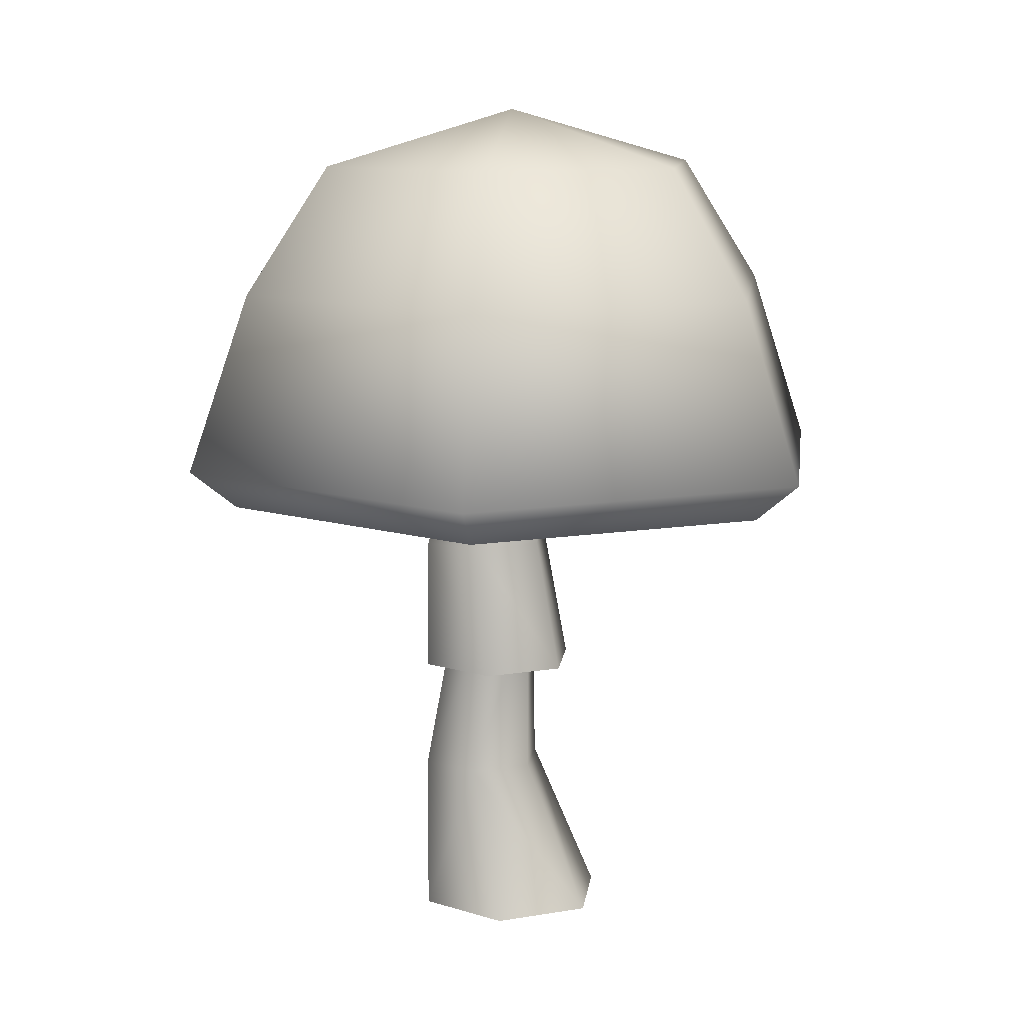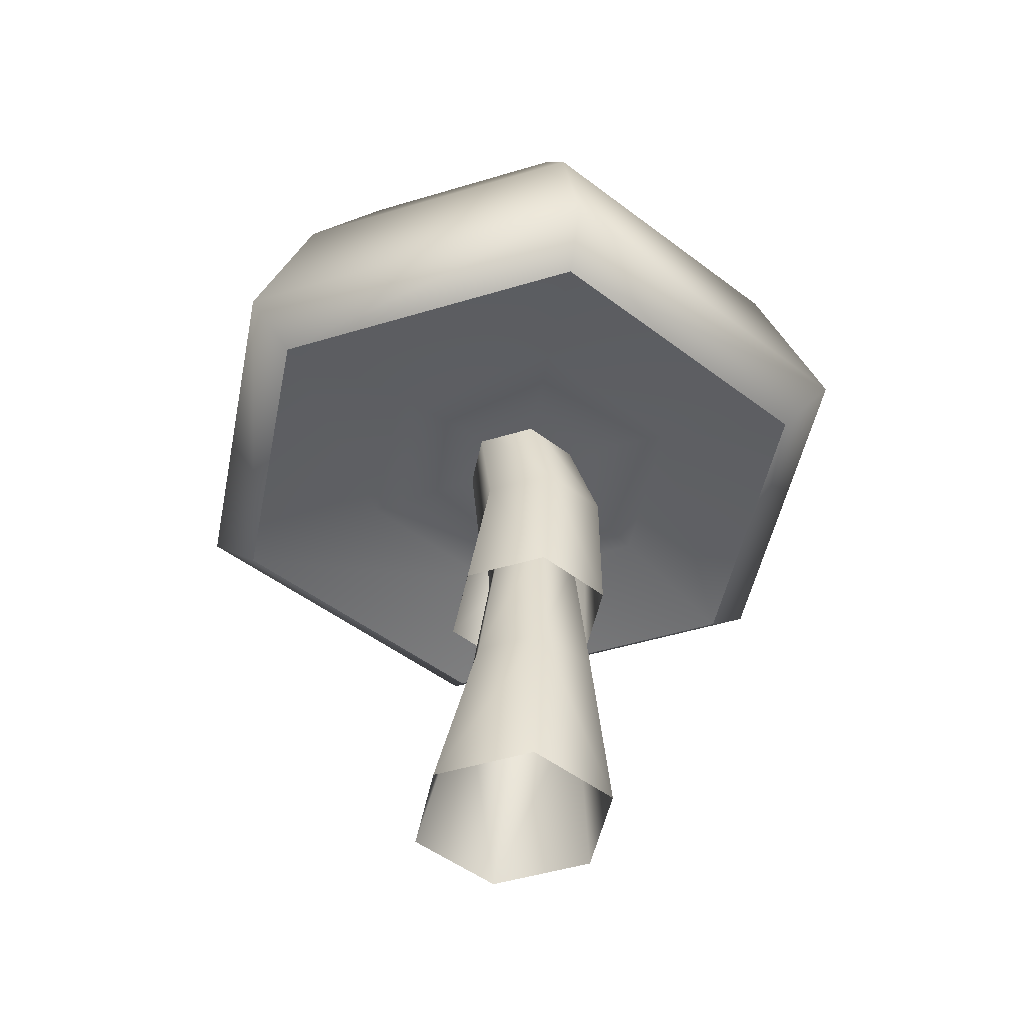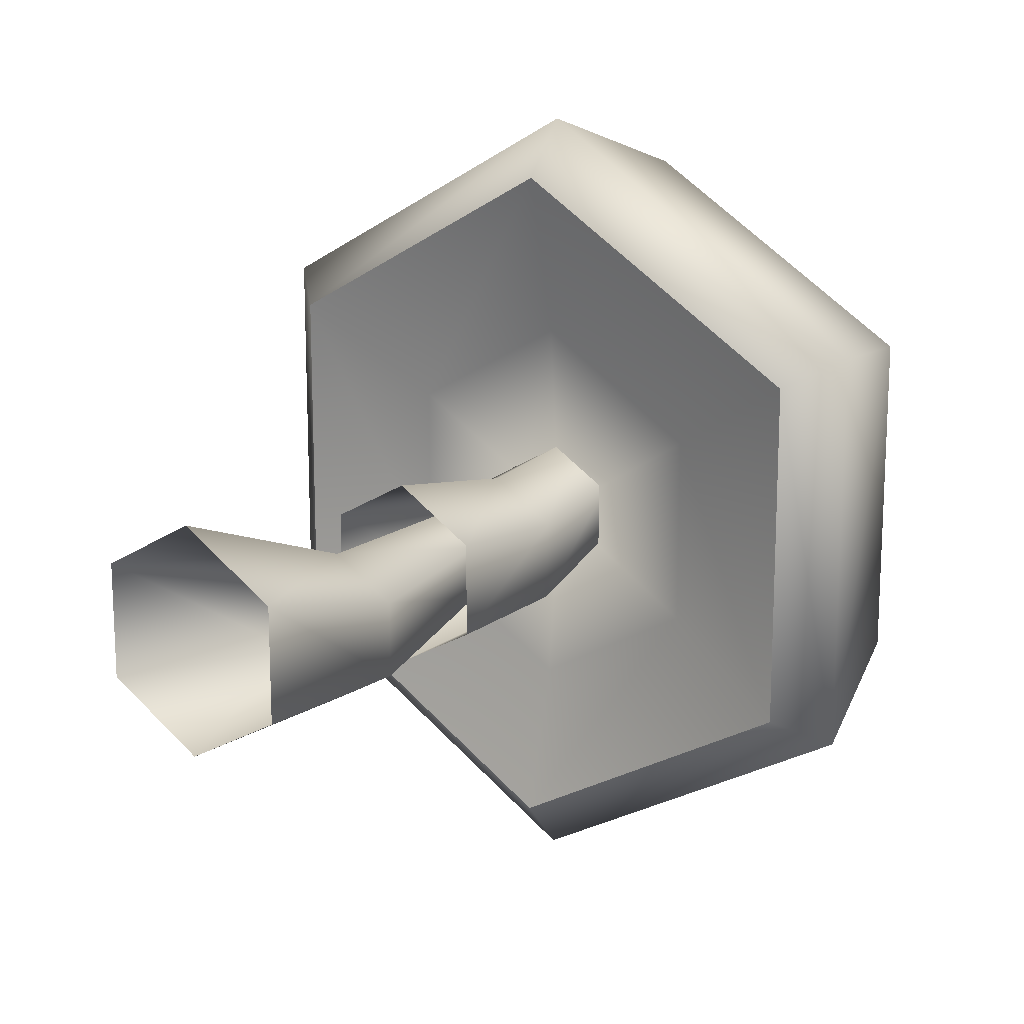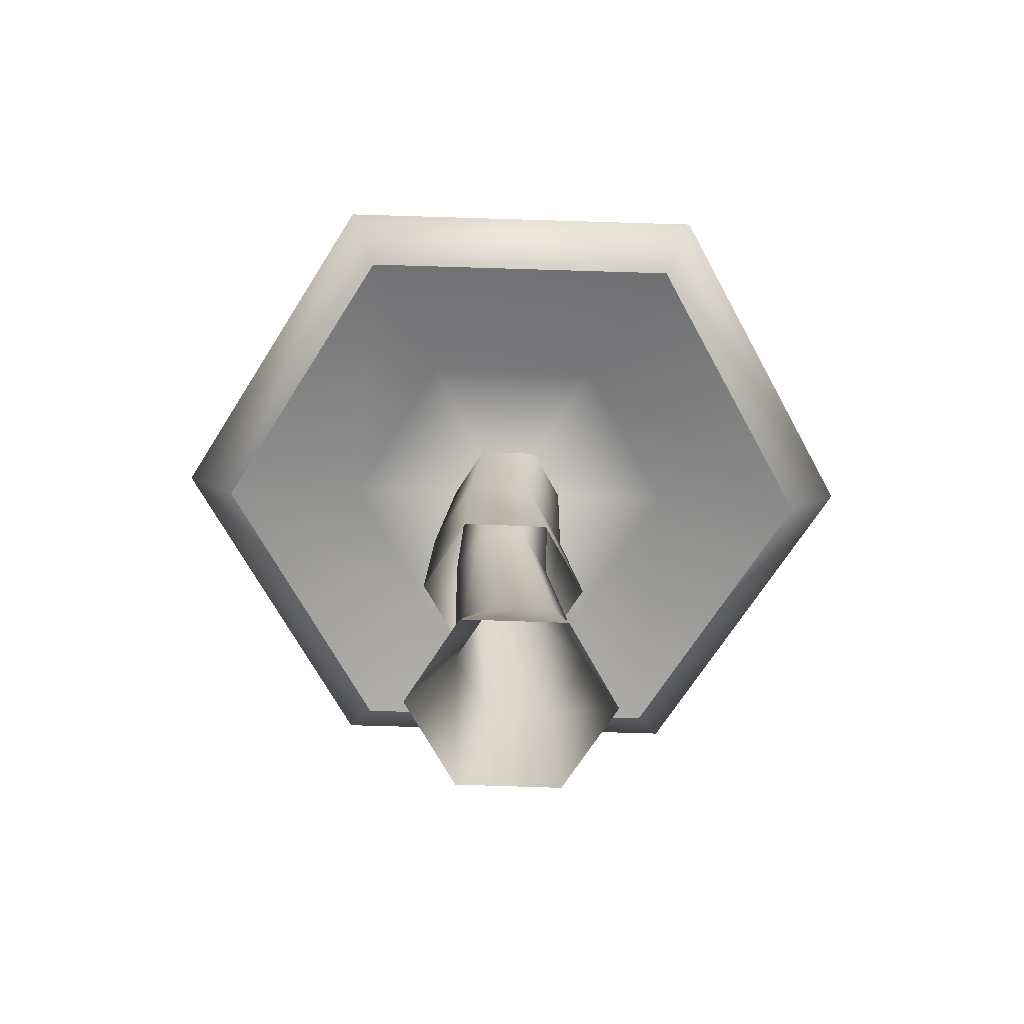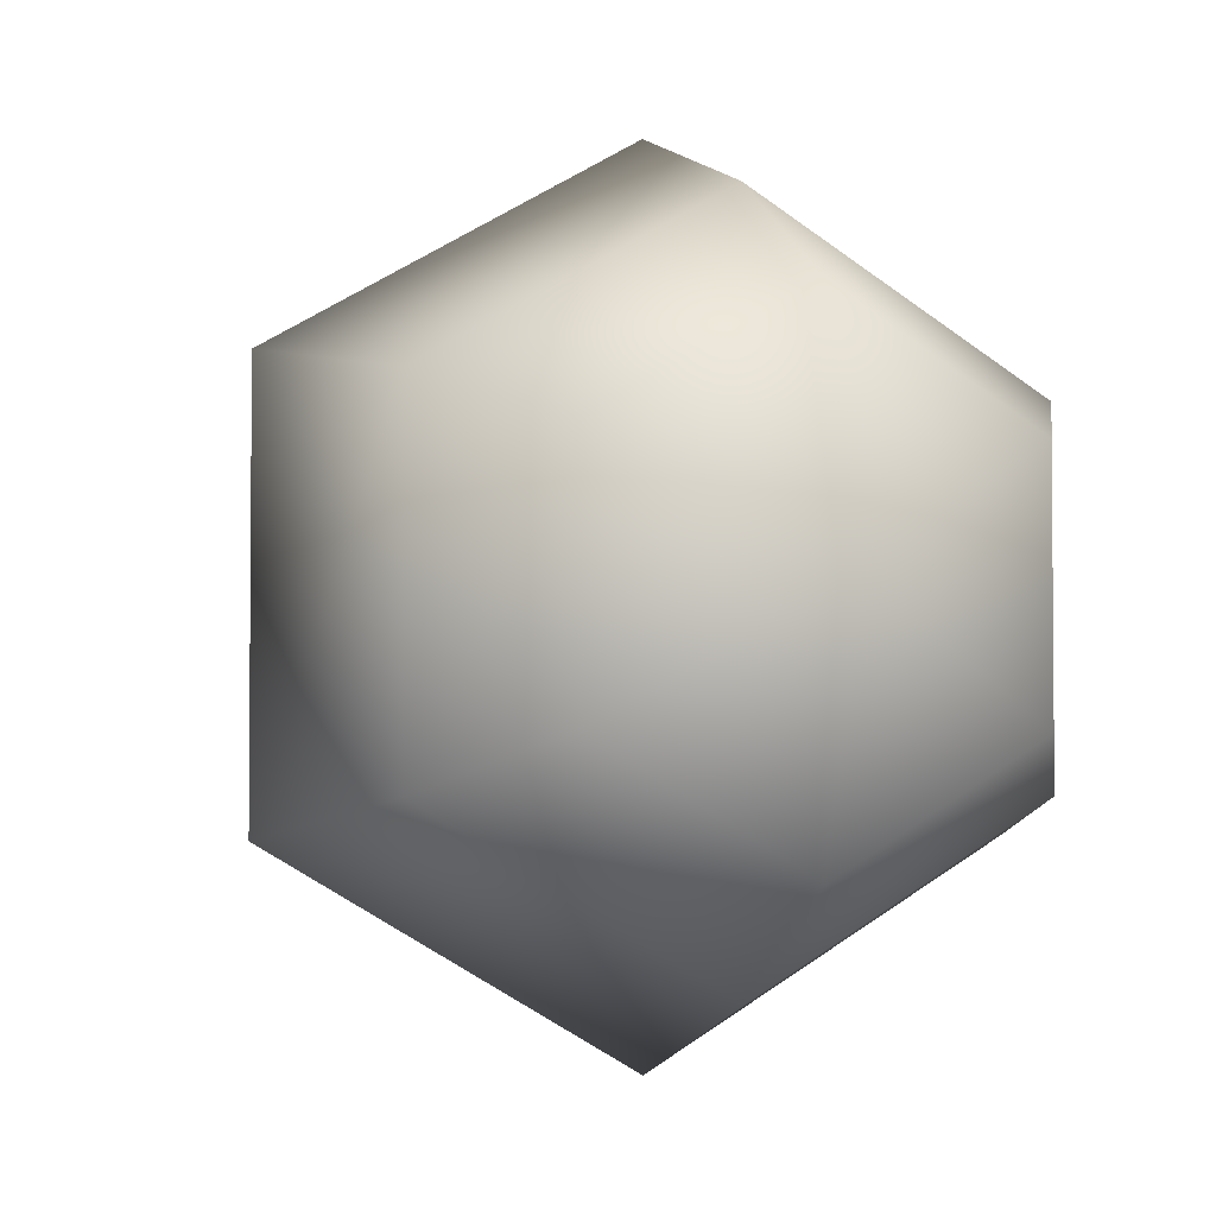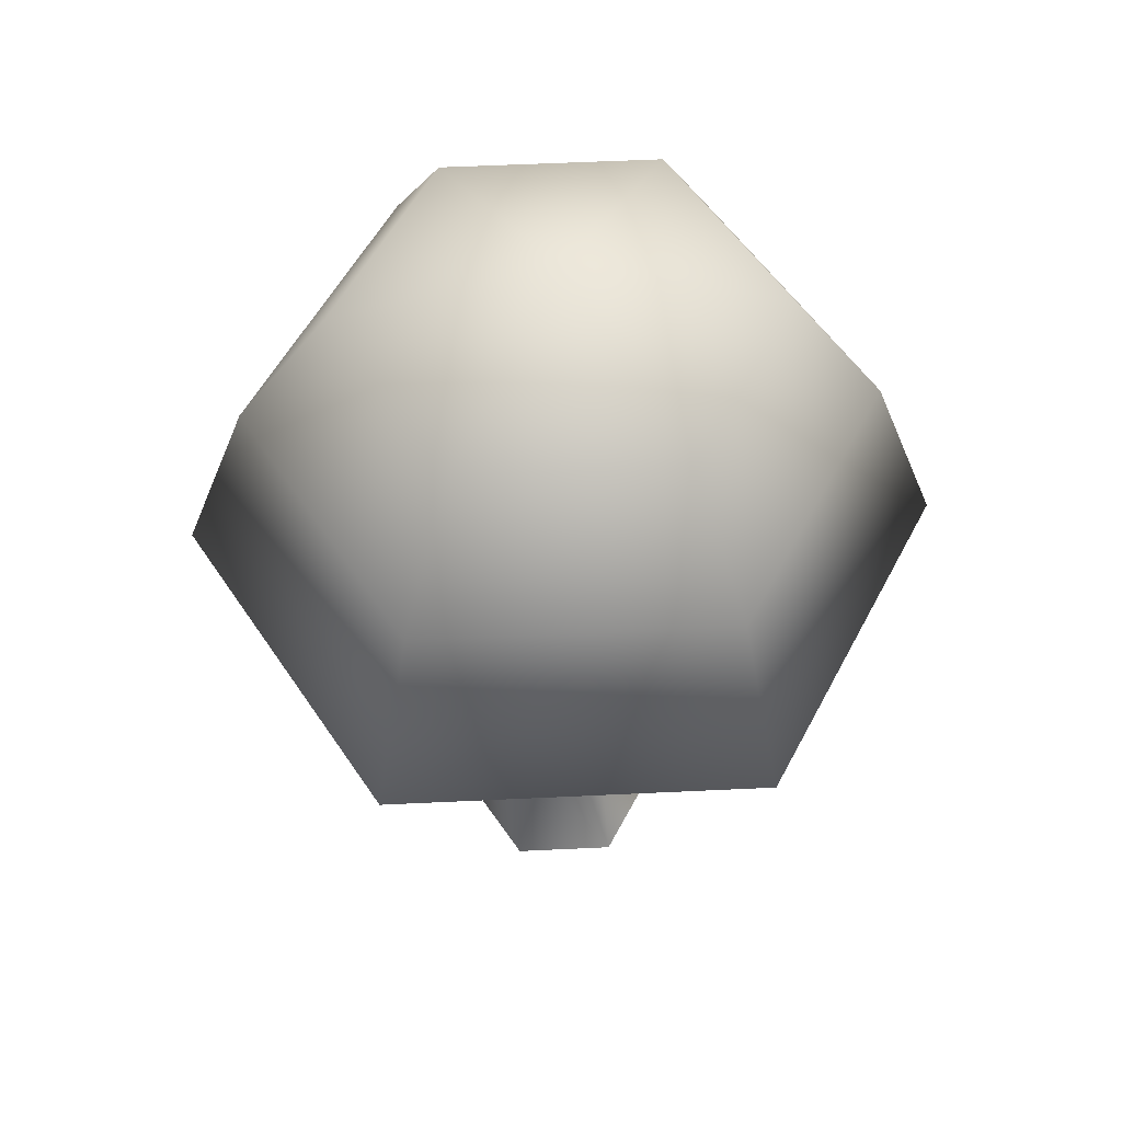
<metadata>
{"format":"obj","ext":"obj","renderer":"f3d","projection":"perspective","resolution":1024,"background":"white","views":[{"elev":11.2,"azim":-112.6,"up":"+Y"},{"elev":-47.4,"azim":109.0,"up":"+Y"},{"elev":17.5,"azim":36.8,"up":"+Z"},{"elev":-66.0,"azim":-31.8,"up":"+Y"},{"elev":-3.2,"azim":157.3,"up":"+Z"},{"elev":54.4,"azim":-92.9,"up":"+Y"}]}
</metadata>
<code>
o Circle.001_Circle.008
v -0 -0.000604 -0.2332
v -0.1996 -0.000604 -0.117
v -0.1996 -0.000604 0.1135
v 0 -0.000604 0.2278
v 0.1996 -0.000604 0.1114
v 0.1996 -0.000604 -0.1191
v 0.06027 0.3554 -0.2099
v -0.06953 0.3554 -0.135
v -0.06953 0.3554 0.01488
v 0.06027 0.3554 0.08982
v 0.1901 0.3554 0.01488
v 0.1901 0.3554 -0.135
v -0 0.751 -0.1575
v -0.09346 0.7511 -0.1039
v -0.09346 0.7512 0.004086
v 0 0.7512 0.05844
v 0.09346 0.7512 0.004752
v 0.09346 0.7511 -0.1032
v 0 1.234 -0.1123
v -0.08843 1.234 -0.06125
v -0.08843 1.234 0.04086
v 0 1.234 0.09192
v 0.08843 1.234 0.04086
v 0.08843 1.234 -0.06125
v -0 1.235 -0.1362
v -0.1086 1.234 -0.07348
v -0.1086 1.234 0.05194
v 0 1.234 0.1146
v 0.1086 1.234 0.05194
v 0.1086 1.234 -0.07348
v -0 0.6309 -0.2296
v -0.1653 0.6309 -0.1331
v -0.1653 0.6309 0.05734
v 0 0.6309 0.1512
v 0.1653 0.6309 0.05452
v 0.1653 0.6309 -0.1358
v 0 0.953 0.0889
v 0.1366 0.9506 0.01005
v -0.1366 0.9461 -0.1477
v -0.1366 0.9506 0.01005
v 0.1366 0.9461 -0.1477
v -0 0.9439 -0.2265
v 0 1.171 -0.1344
v -0.08843 1.171 -0.08329
v -0.08843 1.171 0.01882
v 0 1.171 0.06988
v 0.08843 1.171 0.01882
v 0.08843 1.171 -0.08329
v -0 1.146 -0.4067
v -0.3386 1.146 -0.2112
v -0.3386 1.146 0.1797
v 0 1.146 0.3752
v 0.3386 1.146 0.1797
v 0.3386 1.146 -0.2112
v -0 1.072 -0.7187
v -0.6224 1.072 -0.3594
v -0.6224 1.072 0.3594
v 0 1.072 0.7187
v 0.6224 1.072 0.3594
v 0.6224 1.072 -0.3594
v -0 1.165 -0.8317
v -0.7203 1.165 -0.4159
v -0.7203 1.165 0.4159
v 0 1.165 0.8317
v 0.7203 1.165 0.4159
v 0.7203 1.165 -0.4159
v -0 1.582 -0.6818
v -0.5905 1.582 -0.3409
v -0.5905 1.582 0.3409
v 0 1.582 0.6818
v 0.5905 1.582 0.3409
v 0.5905 1.582 -0.3409
v -0 1.88 -0.477
v -0.4131 1.88 -0.2385
v -0.4131 1.88 0.2385
v 0 1.88 0.477
v 0.4131 1.88 0.2385
v 0.4131 1.88 -0.2385
v 0 2.012 0
v 0 1.171 -0.1344
v -0.08843 1.171 -0.08329
v -0.08843 1.171 0.01882
v 0 1.171 0.06988
v 0.08843 1.171 0.01882
v 0.08843 1.171 -0.08329
f 60 55 61 66
f 58 59 65 64
f 56 57 63 62
f 59 60 66 65
f 57 58 64 63
f 55 56 62 61
f 71 65 66 72
f 69 63 64 70
f 66 61 67 72
f 70 64 65 71
f 71 77 76 70
f 69 75 74 68
f 72 78 77 71
f 70 76 75 69
f 67 73 78 72
f 75 79 74
f 78 79 77
f 76 79 75
f 73 79 78
f 77 79 76
f 69 68 62 63
f 68 74 73 67
f 44 43 80 81
f 43 48 85 80
f 47 46 83 84
f 45 44 81 82
f 48 47 84 85
f 46 45 82 83
f 74 79 73
f 67 61 62 68
f 1 7 12 6
f 5 11 10 4
f 3 9 8 2
f 12 11 5 6
f 8 7 1 2
f 11 12 18 17
f 9 10 16 15
f 7 8 14 13
f 12 7 13 18
f 10 11 17 16
f 8 9 15 14
f 17 18 24 23
f 15 16 22 21
f 13 14 20 19
f 18 13 19 24
f 16 17 23 22
f 14 15 21 20
f 10 9 3 4
f 37 34 35 38
f 39 32 33 40
f 38 35 36 41
f 40 33 34 37
f 42 31 32 39
f 41 36 31 42
f 30 41 42 25
f 25 42 39 26
f 27 40 37 28
f 29 38 41 30
f 26 39 40 27
f 28 37 38 29
f 48 43 49 54
f 46 47 53 52
f 44 45 51 50
f 47 48 54 53
f 45 46 52 51
f 43 44 50 49
f 53 54 60 59
f 51 52 58 57
f 49 50 56 55
f 54 49 55 60
f 52 53 59 58
f 50 51 57 56

</code>
